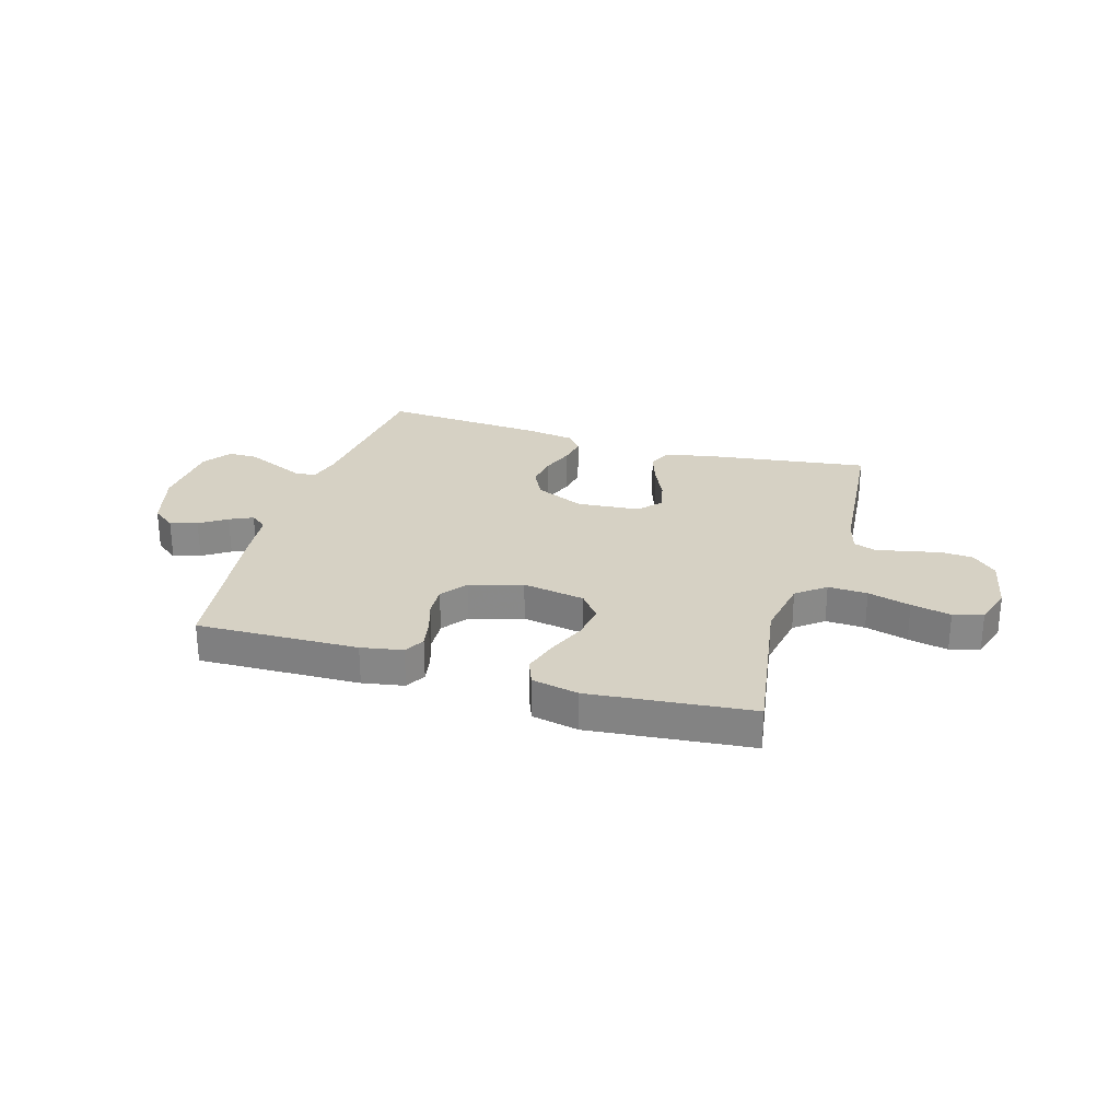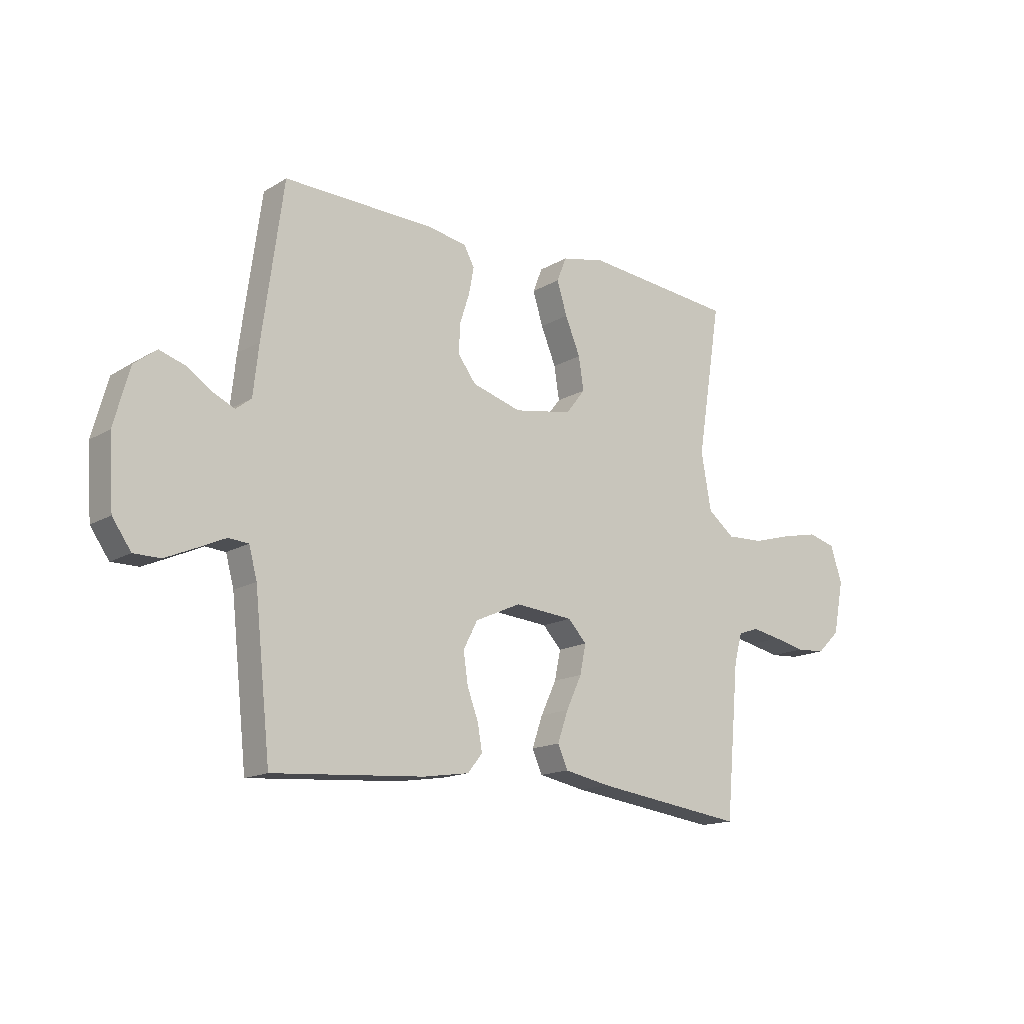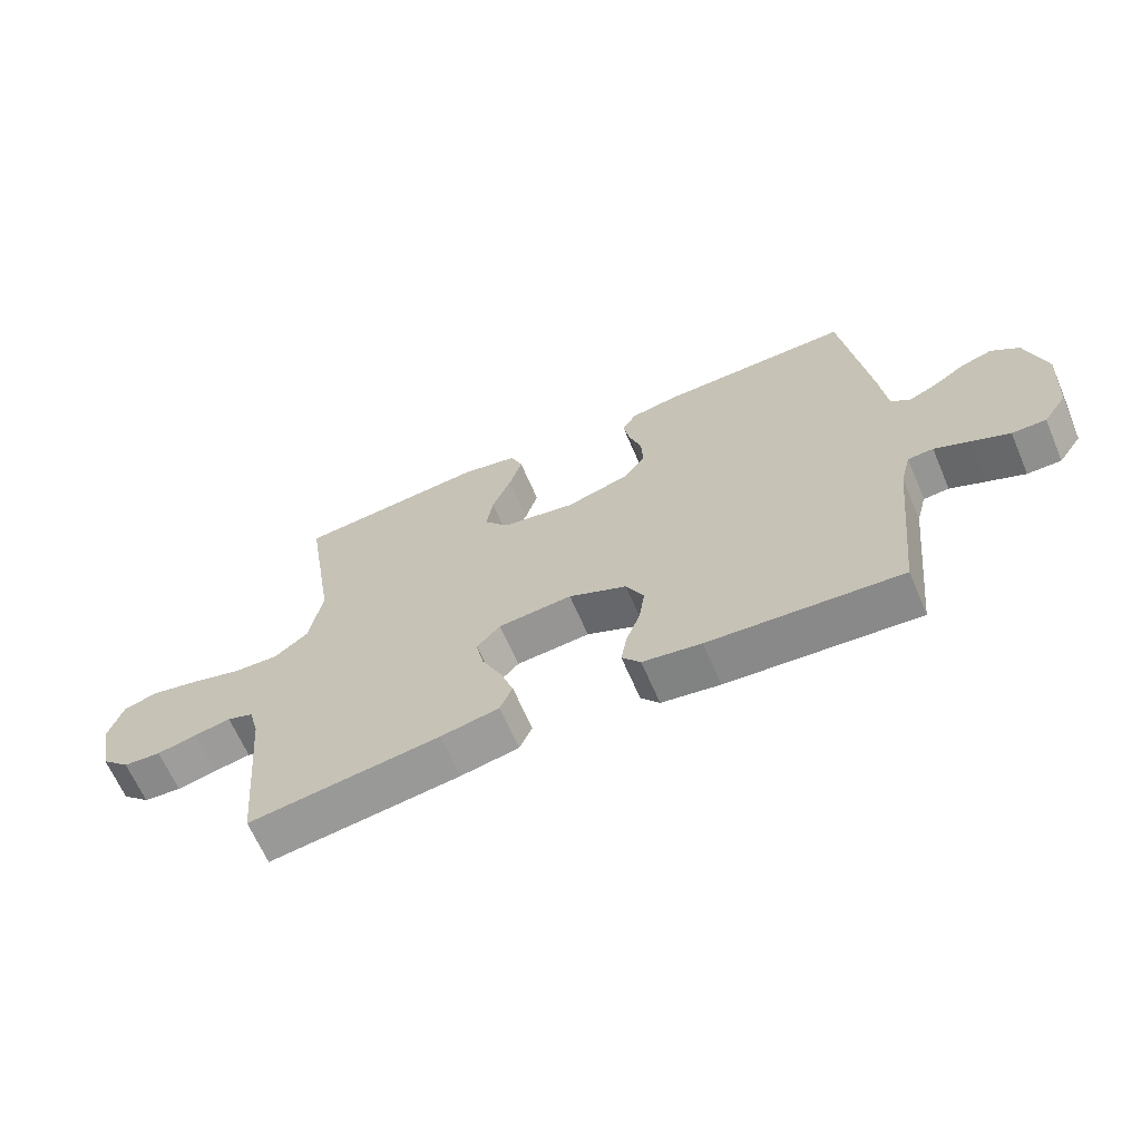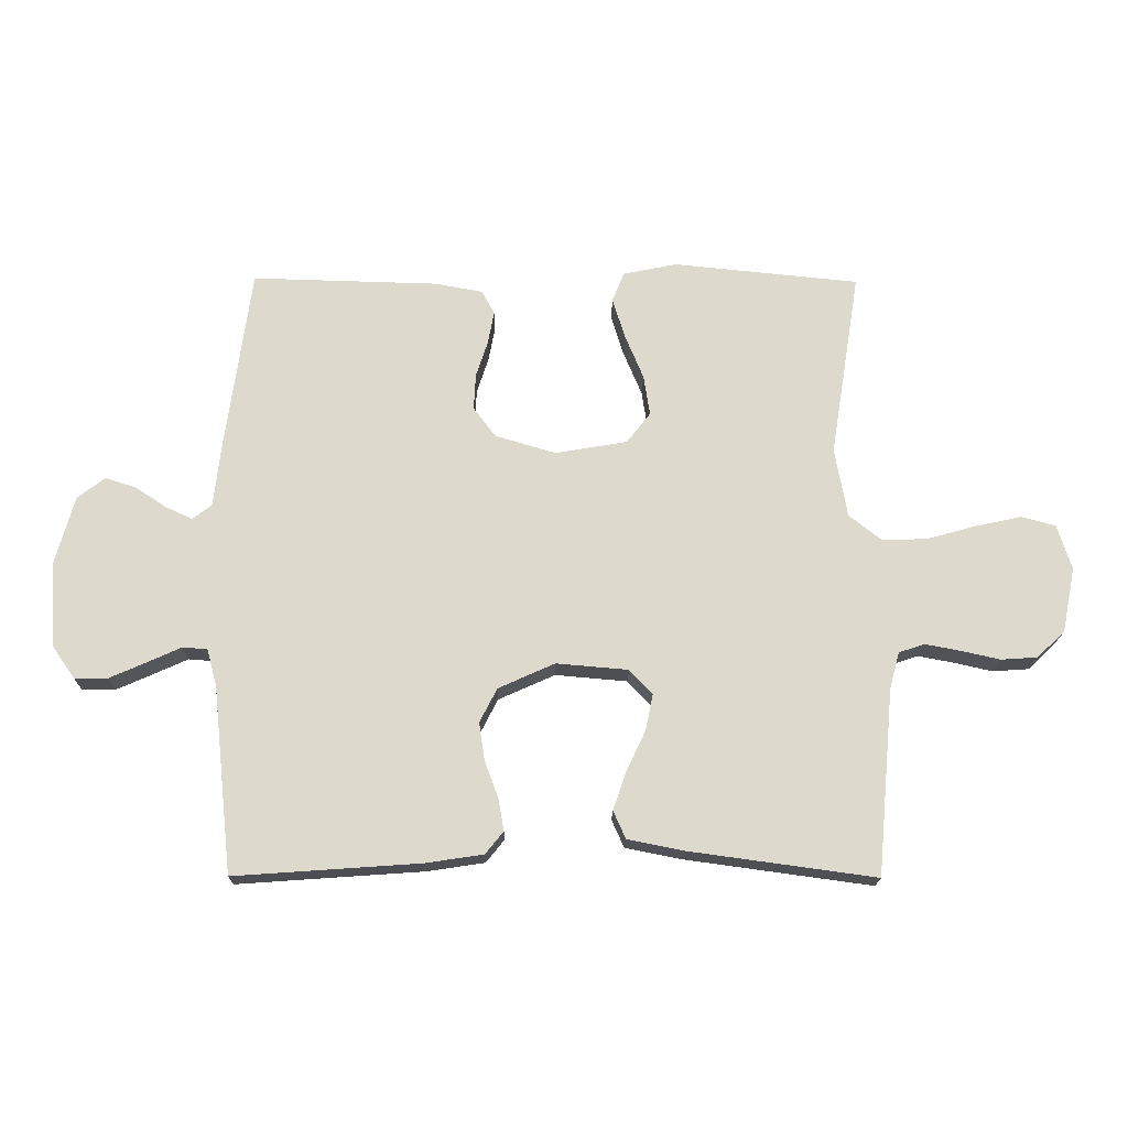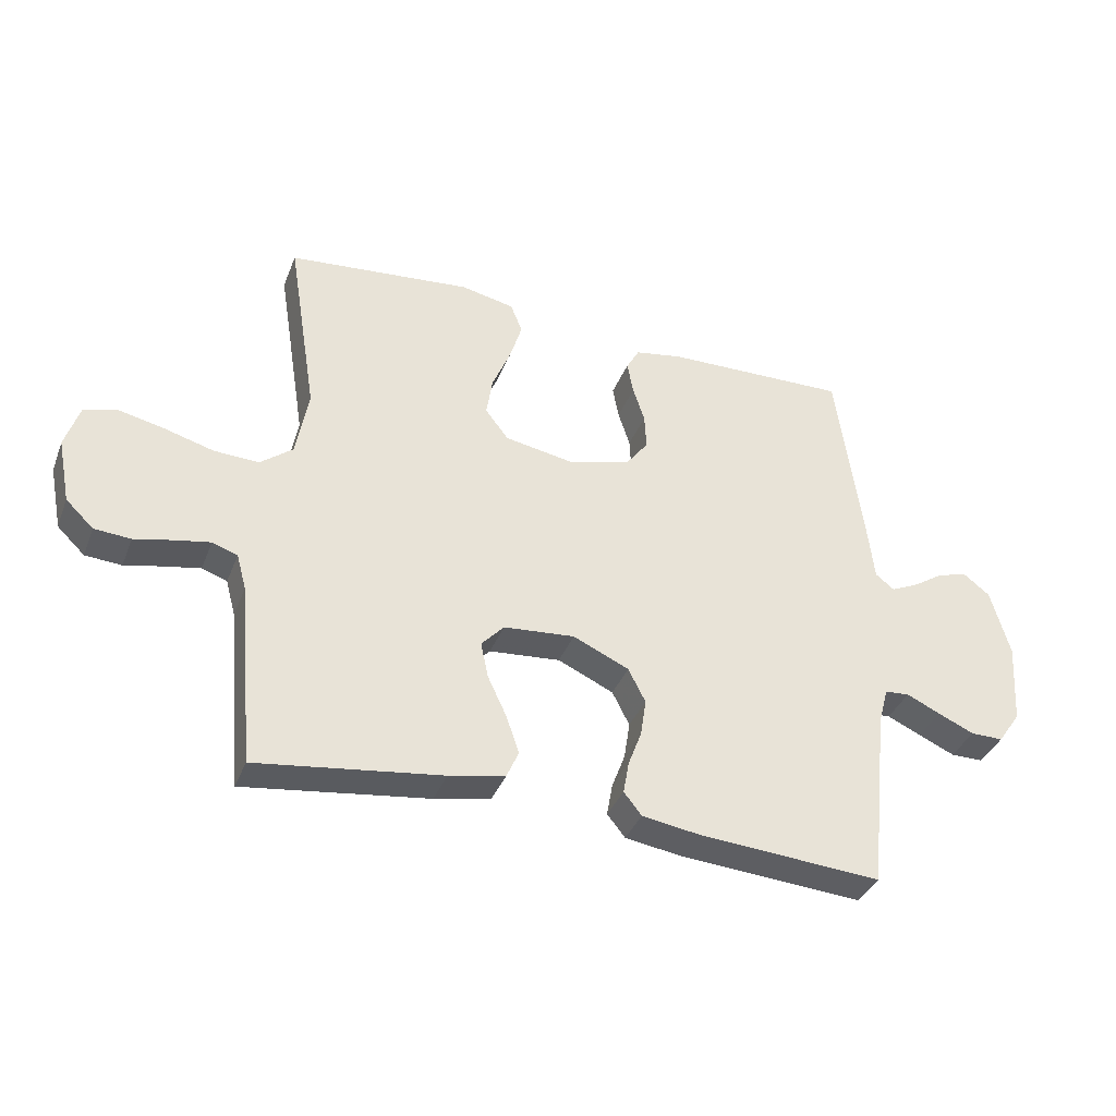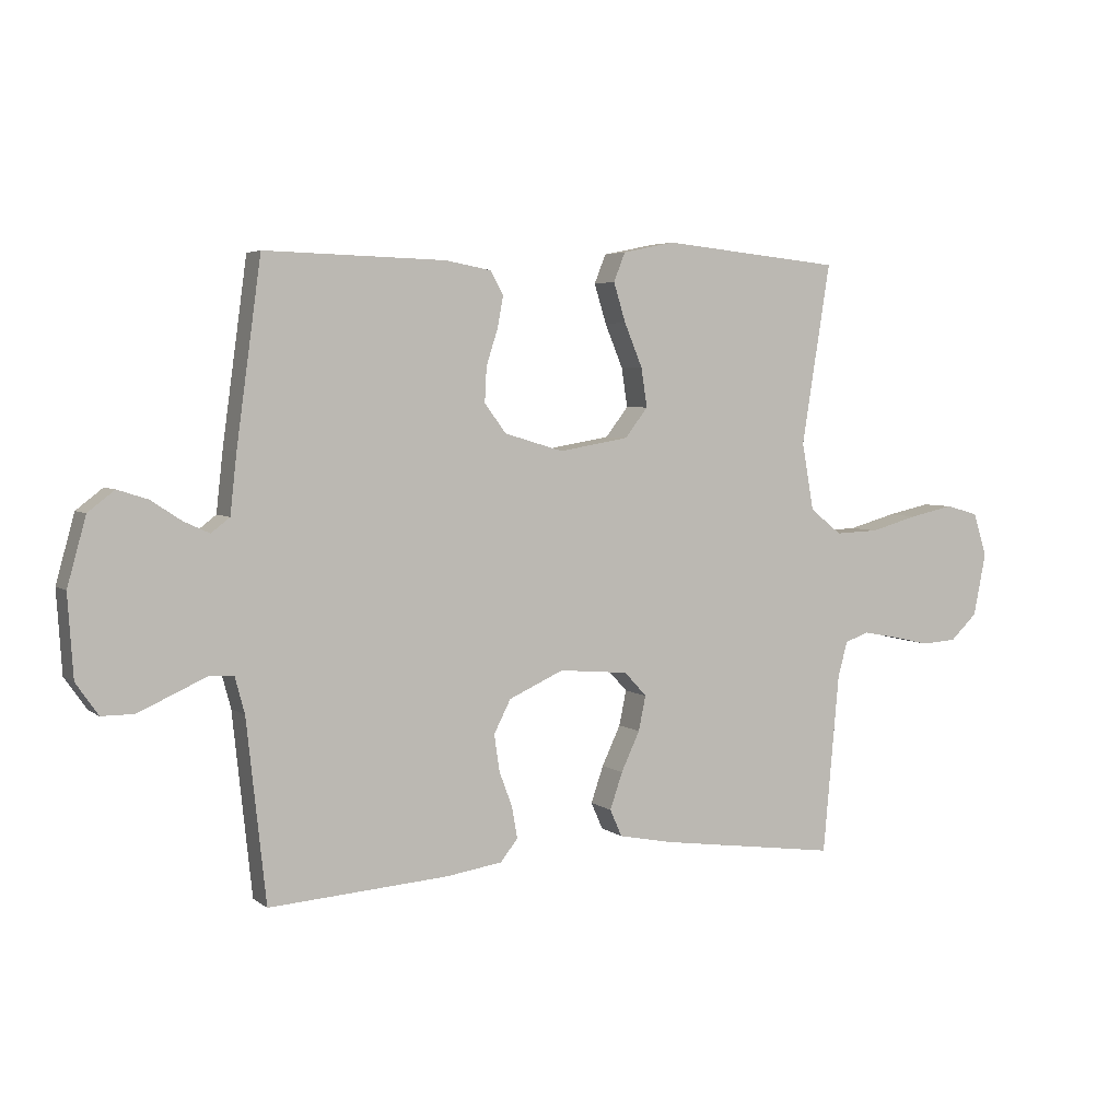
<metadata>
{"format":"obj","ext":"obj","renderer":"f3d","projection":"perspective","resolution":1024,"background":"white","views":[{"elev":27.0,"azim":16.6,"up":"+Y"},{"elev":-15.2,"azim":-38.8,"up":"+Z"},{"elev":-65.3,"azim":-156.8,"up":"+Z"},{"elev":-17.9,"azim":-0.8,"up":"+Z"},{"elev":-37.0,"azim":160.0,"up":"+Z"},{"elev":4.4,"azim":-25.6,"up":"+Z"}]}
</metadata>
<code>
v -0.5 0.07 0.5
v -0.2 0.07 0.492
v -0.123 0.07 0.478
v -0.102 0.07 0.44
v -0.112 0.07 0.387
v -0.131 0.07 0.328
v -0.134 0.07 0.27
v -0.098 0.07 0.222
v 0 0.07 0.193
v 0.116 0.07 0.213
v 0.154 0.07 0.262
v 0.144 0.07 0.327
v 0.114 0.07 0.399
v 0.094 0.07 0.464
v 0.113 0.07 0.512
v 0.2 0.07 0.53
v 0.5 0.07 0.5
v 0.452 0.07 0.2
v 0.472 0.07 0.088
v 0.525 0.07 0.046
v 0.598 0.07 0.049
v 0.677 0.07 0.071
v 0.751 0.07 0.087
v 0.806 0.07 0.072
v 0.829 0.07 0
v 0.808 0.07 -0.105
v 0.763 0.07 -0.148
v 0.704 0.07 -0.152
v 0.642 0.07 -0.138
v 0.584 0.07 -0.127
v 0.543 0.07 -0.141
v 0.527 0.07 -0.2
v 0.5 0.07 -0.5
v 0.2 0.07 -0.459
v 0.109 0.07 -0.441
v 0.089 0.07 -0.396
v 0.11 0.07 -0.335
v 0.141 0.07 -0.269
v 0.153 0.07 -0.211
v 0.116 0.07 -0.171
v 0 0.07 -0.161
v -0.091 0.07 -0.202
v -0.119 0.07 -0.257
v -0.11 0.07 -0.318
v -0.088 0.07 -0.377
v -0.079 0.07 -0.429
v -0.108 0.07 -0.465
v -0.2 0.07 -0.479
v -0.5 0.07 -0.5
v -0.532 0.07 -0.2
v -0.548 0.07 -0.14
v -0.588 0.07 -0.137
v -0.643 0.07 -0.162
v -0.702 0.07 -0.188
v -0.755 0.07 -0.188
v -0.792 0.07 -0.135
v -0.801 0.07 0
v -0.77 0.07 0.112
v -0.726 0.07 0.146
v -0.676 0.07 0.13
v -0.626 0.07 0.097
v -0.583 0.07 0.077
v -0.552 0.07 0.101
v -0.541 0.07 0.2
v -0.5 0 0.5
v -0.2 0 0.492
v -0.123 0 0.478
v -0.102 0 0.44
v -0.112 0 0.387
v -0.131 0 0.328
v -0.134 0 0.27
v -0.098 0 0.222
v 0 0 0.193
v 0.116 0 0.213
v 0.154 0 0.262
v 0.144 0 0.327
v 0.114 0 0.399
v 0.094 0 0.464
v 0.113 0 0.512
v 0.2 0 0.53
v 0.5 0 0.5
v 0.452 0 0.2
v 0.472 0 0.088
v 0.525 0 0.046
v 0.598 0 0.049
v 0.677 0 0.071
v 0.751 0 0.087
v 0.806 0 0.072
v 0.829 0 0
v 0.808 0 -0.105
v 0.763 0 -0.148
v 0.704 0 -0.152
v 0.642 0 -0.138
v 0.584 0 -0.127
v 0.543 0 -0.141
v 0.527 0 -0.2
v 0.5 0 -0.5
v 0.2 0 -0.459
v 0.109 0 -0.441
v 0.089 0 -0.396
v 0.11 0 -0.335
v 0.141 0 -0.269
v 0.153 0 -0.211
v 0.116 0 -0.171
v 0 0 -0.161
v -0.091 0 -0.202
v -0.119 0 -0.257
v -0.11 0 -0.318
v -0.088 0 -0.377
v -0.079 0 -0.429
v -0.108 0 -0.465
v -0.2 0 -0.479
v -0.5 0 -0.5
v -0.532 0 -0.2
v -0.548 0 -0.14
v -0.588 0 -0.137
v -0.643 0 -0.162
v -0.702 0 -0.188
v -0.755 0 -0.188
v -0.792 0 -0.135
v -0.801 0 0
v -0.77 0 0.112
v -0.726 0 0.146
v -0.676 0 0.13
v -0.626 0 0.097
v -0.583 0 0.077
v -0.552 0 0.101
v -0.541 0 0.2
f 4 5 6
f 3 4 6
f 2 3 6
f 1 2 6
f 64 1 6
f 63 64 6
f 62 63 6 7
f 59 60 61
f 58 59 61
f 57 58 61
f 56 57 61
f 55 56 61
f 54 55 61
f 53 54 61
f 52 53 61
f 51 52 61 62
f 62 7 8
f 51 62 8
f 50 51 8
f 48 49 50
f 47 48 50
f 46 47 50
f 45 46 50
f 44 45 50
f 43 44 50
f 50 8 9
f 43 50 9
f 42 43 9
f 36 37 38
f 35 36 38
f 34 35 38
f 33 34 38
f 32 33 38
f 31 32 38 39
f 30 31 39 40
f 27 28 29
f 26 27 29
f 25 26 29
f 24 25 29
f 23 24 29
f 22 23 29
f 21 22 29
f 20 21 29 30
f 30 40 41
f 20 30 41
f 19 20 41
f 16 17 18
f 15 16 18
f 14 15 18
f 13 14 18
f 12 13 18
f 11 12 18 19
f 42 9 10
f 41 42 10
f 19 41 10
f 10 11 19
f 70 69 68
f 70 68 67
f 70 67 66
f 70 66 65
f 70 65 128
f 70 128 127
f 71 70 127 126
f 125 124 123
f 125 123 122
f 125 122 121
f 125 121 120
f 125 120 119
f 125 119 118
f 125 118 117
f 125 117 116
f 126 125 116 115
f 72 71 126
f 72 126 115
f 72 115 114
f 114 113 112
f 114 112 111
f 114 111 110
f 114 110 109
f 114 109 108
f 114 108 107
f 73 72 114
f 73 114 107
f 73 107 106
f 102 101 100
f 102 100 99
f 102 99 98
f 102 98 97
f 102 97 96
f 103 102 96 95
f 104 103 95 94
f 93 92 91
f 93 91 90
f 93 90 89
f 93 89 88
f 93 88 87
f 93 87 86
f 93 86 85
f 94 93 85 84
f 105 104 94
f 105 94 84
f 105 84 83
f 82 81 80
f 82 80 79
f 82 79 78
f 82 78 77
f 82 77 76
f 83 82 76 75
f 74 73 106
f 74 106 105
f 74 105 83
f 83 75 74
f 1 65 66 2
f 2 66 67 3
f 3 67 68 4
f 4 68 69 5
f 5 69 70 6
f 6 70 71 7
f 7 71 72 8
f 8 72 73 9
f 9 73 74 10
f 10 74 75 11
f 11 75 76 12
f 12 76 77 13
f 13 77 78 14
f 14 78 79 15
f 15 79 80 16
f 16 80 81 17
f 17 81 82 18
f 18 82 83 19
f 19 83 84 20
f 20 84 85 21
f 21 85 86 22
f 22 86 87 23
f 23 87 88 24
f 24 88 89 25
f 25 89 90 26
f 26 90 91 27
f 27 91 92 28
f 28 92 93 29
f 29 93 94 30
f 30 94 95 31
f 31 95 96 32
f 32 96 97 33
f 33 97 98 34
f 34 98 99 35
f 35 99 100 36
f 36 100 101 37
f 37 101 102 38
f 38 102 103 39
f 39 103 104 40
f 40 104 105 41
f 41 105 106 42
f 42 106 107 43
f 43 107 108 44
f 44 108 109 45
f 45 109 110 46
f 46 110 111 47
f 47 111 112 48
f 48 112 113 49
f 49 113 114 50
f 50 114 115 51
f 51 115 116 52
f 52 116 117 53
f 53 117 118 54
f 54 118 119 55
f 55 119 120 56
f 56 120 121 57
f 57 121 122 58
f 58 122 123 59
f 59 123 124 60
f 60 124 125 61
f 61 125 126 62
f 62 126 127 63
f 63 127 128 64
f 64 128 65 1

</code>
